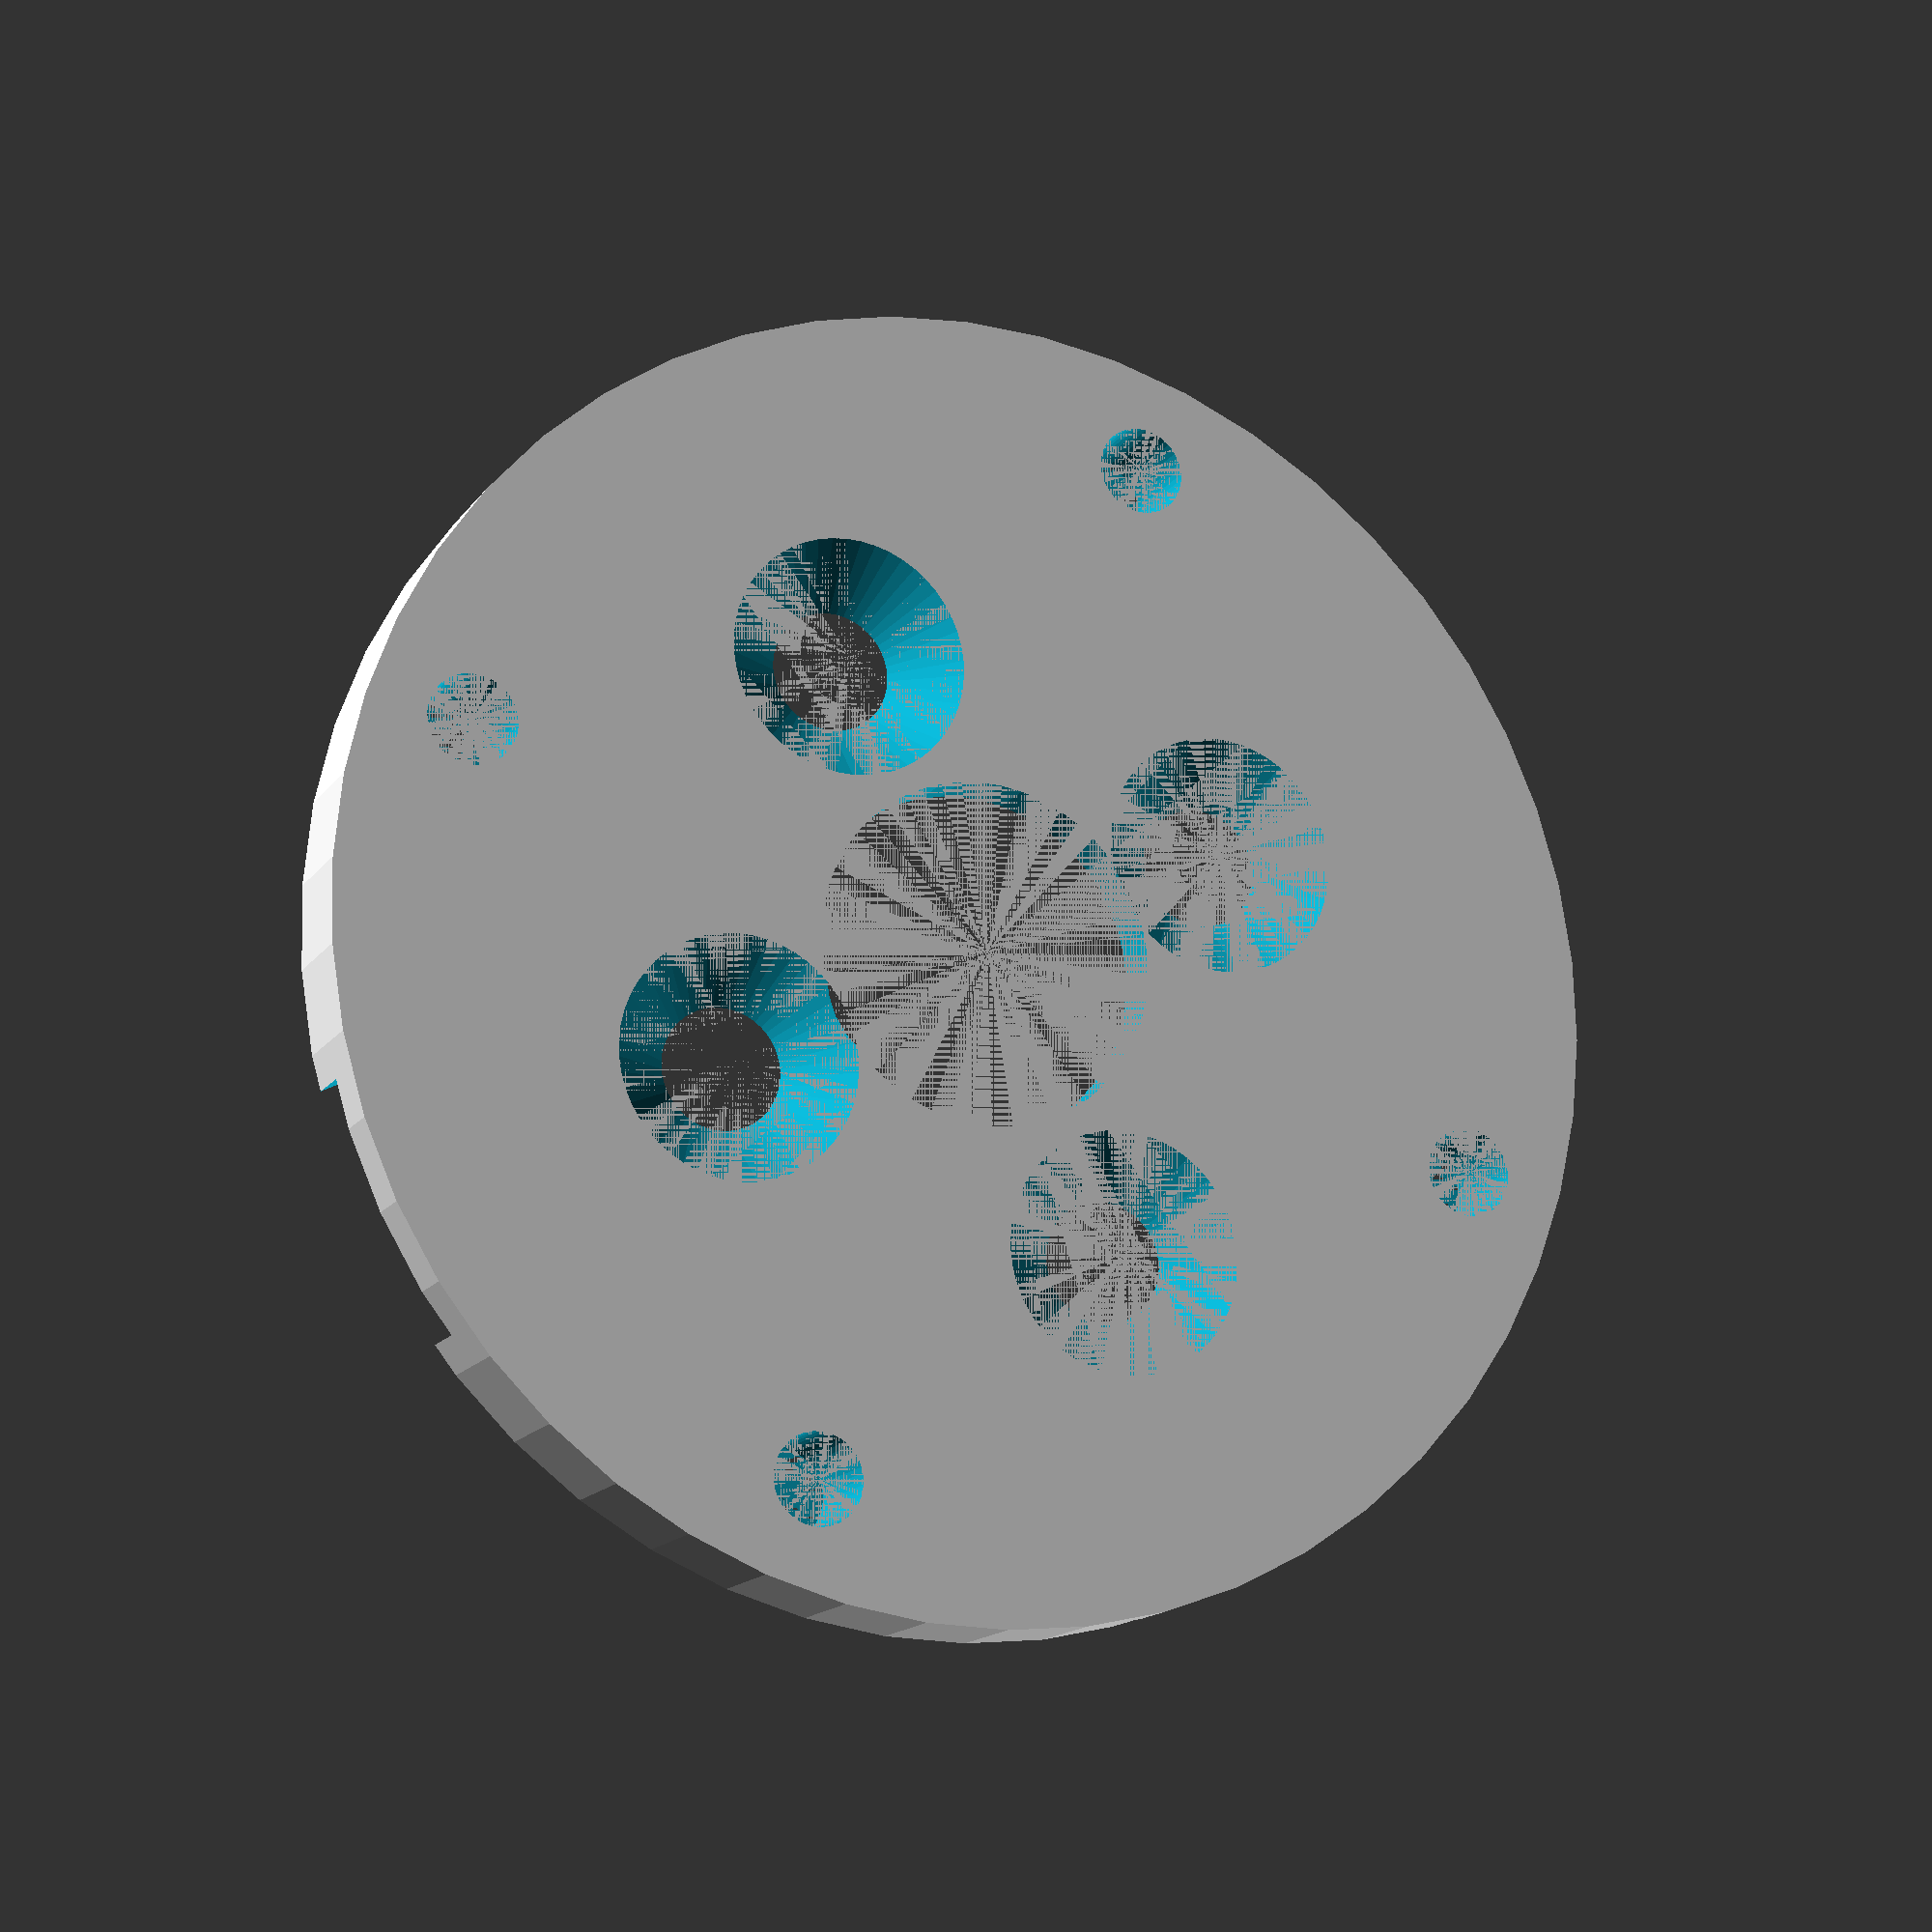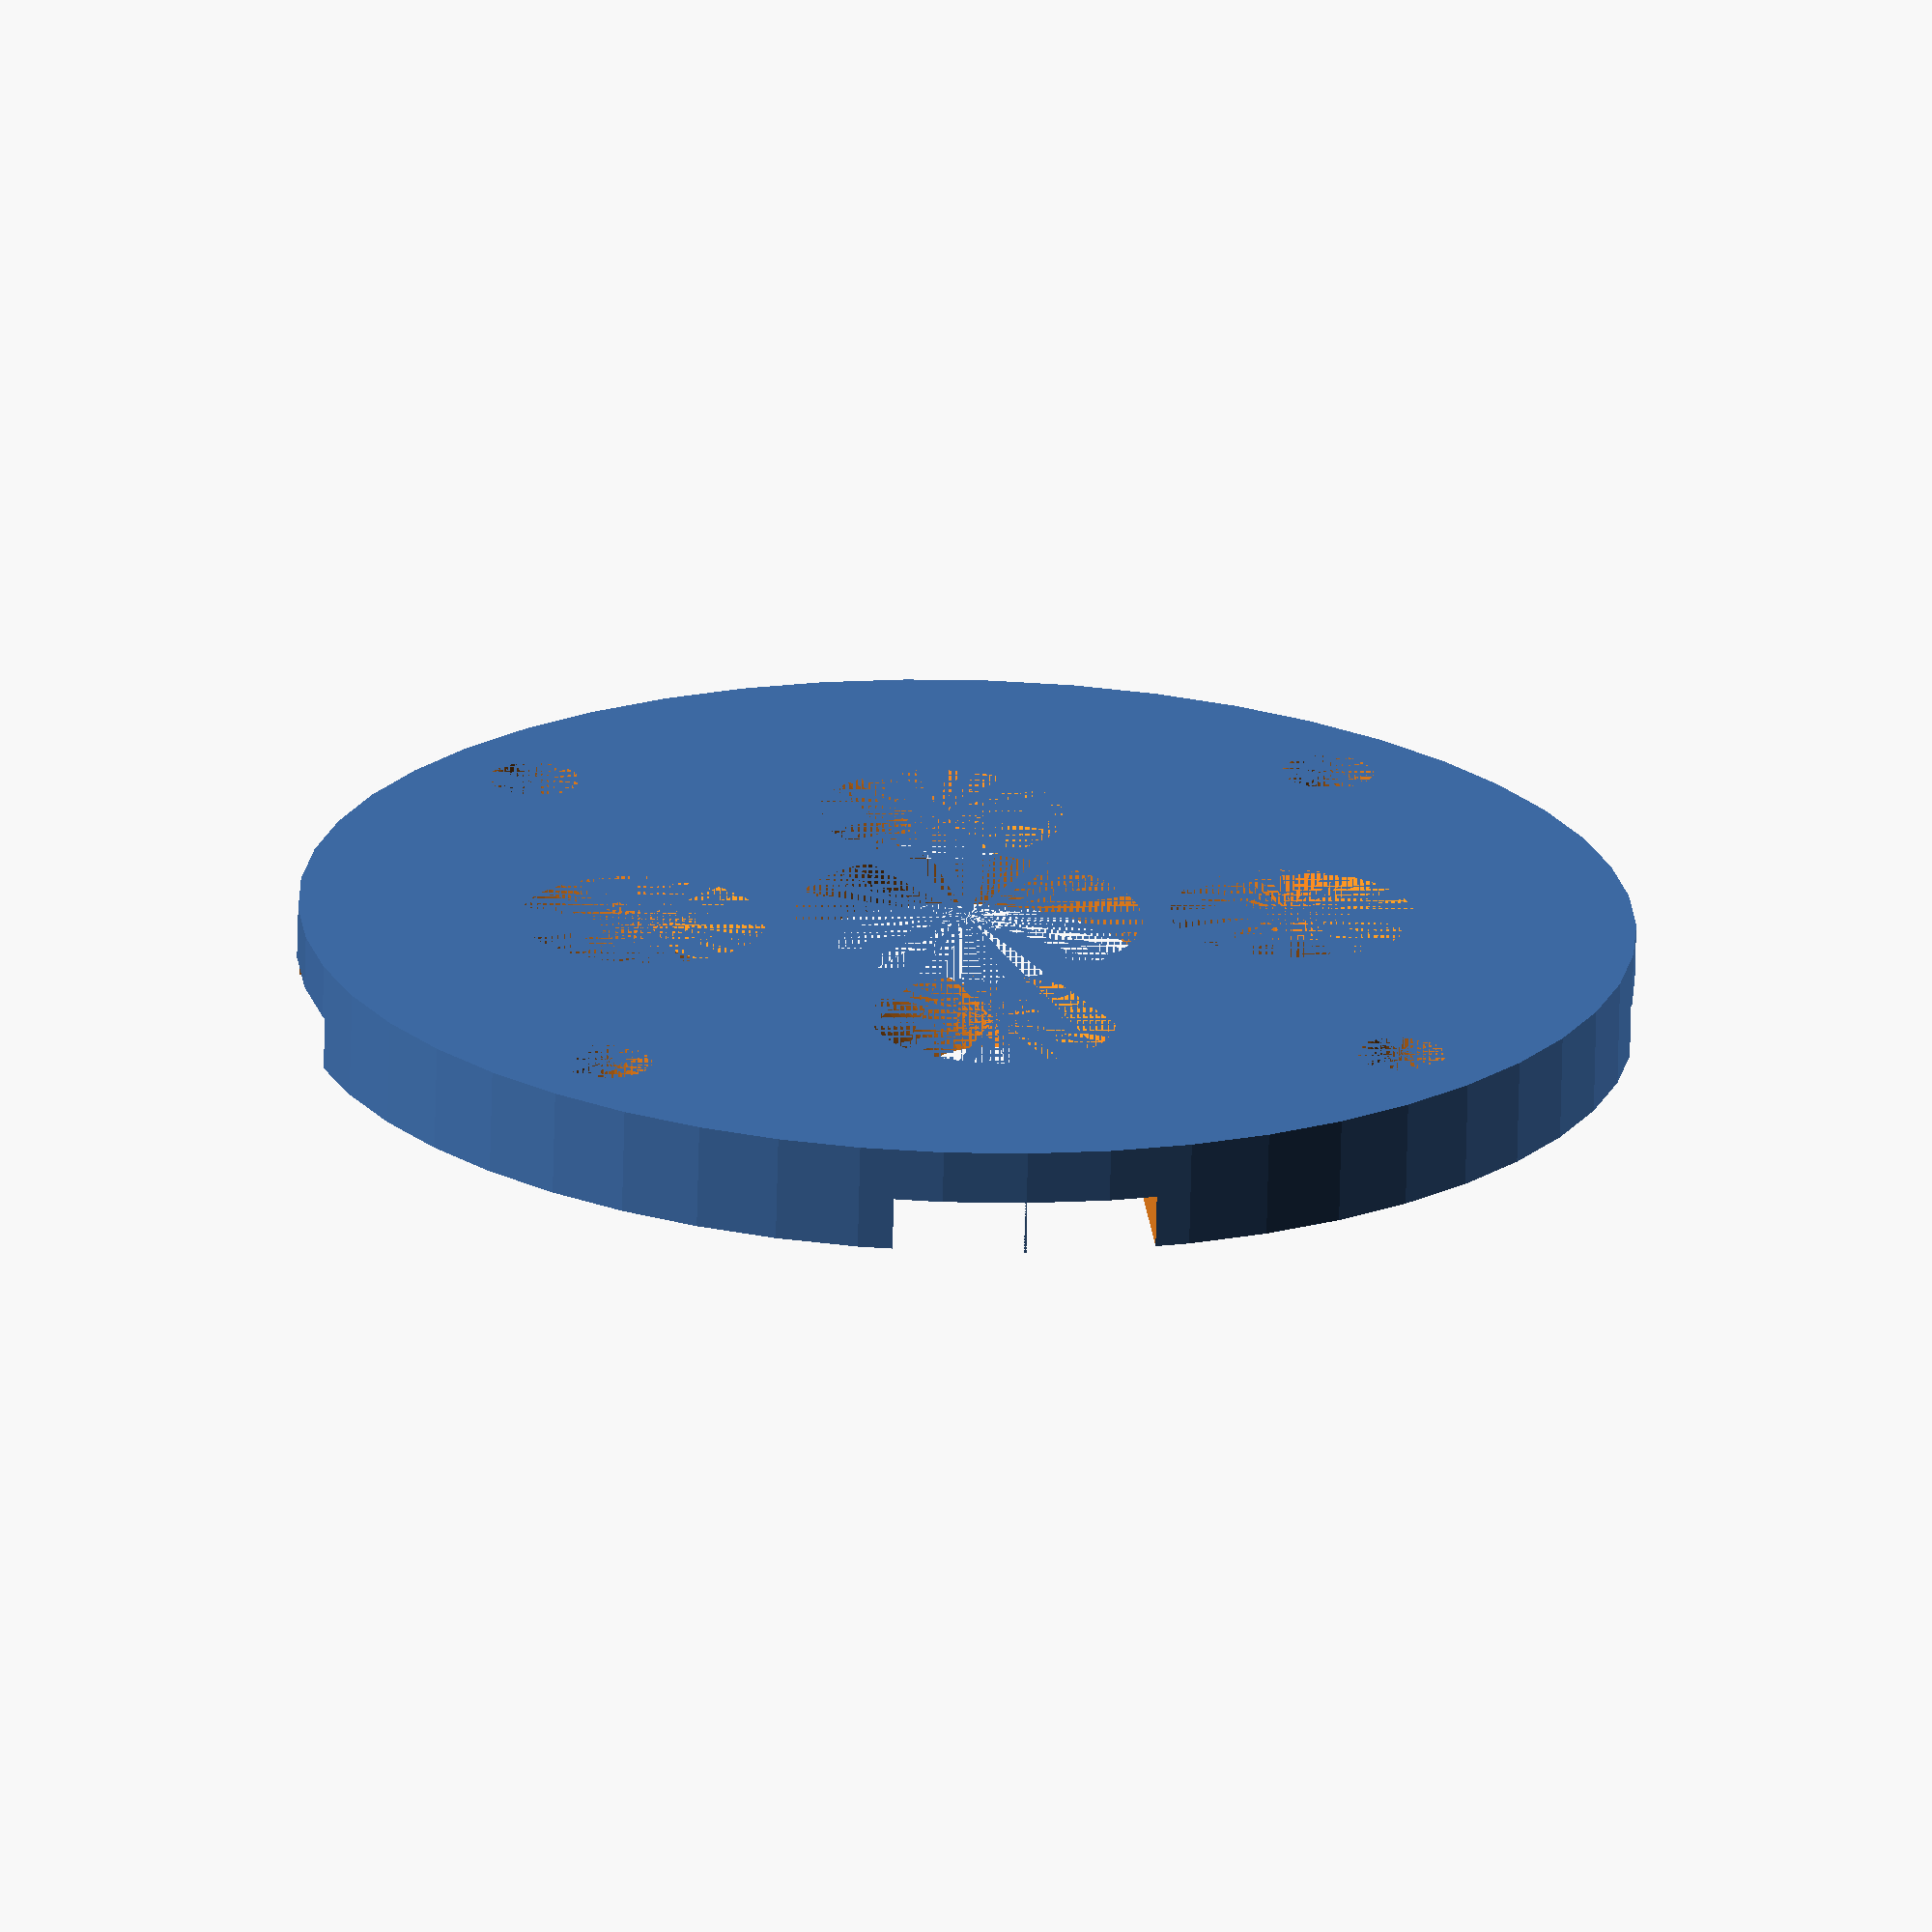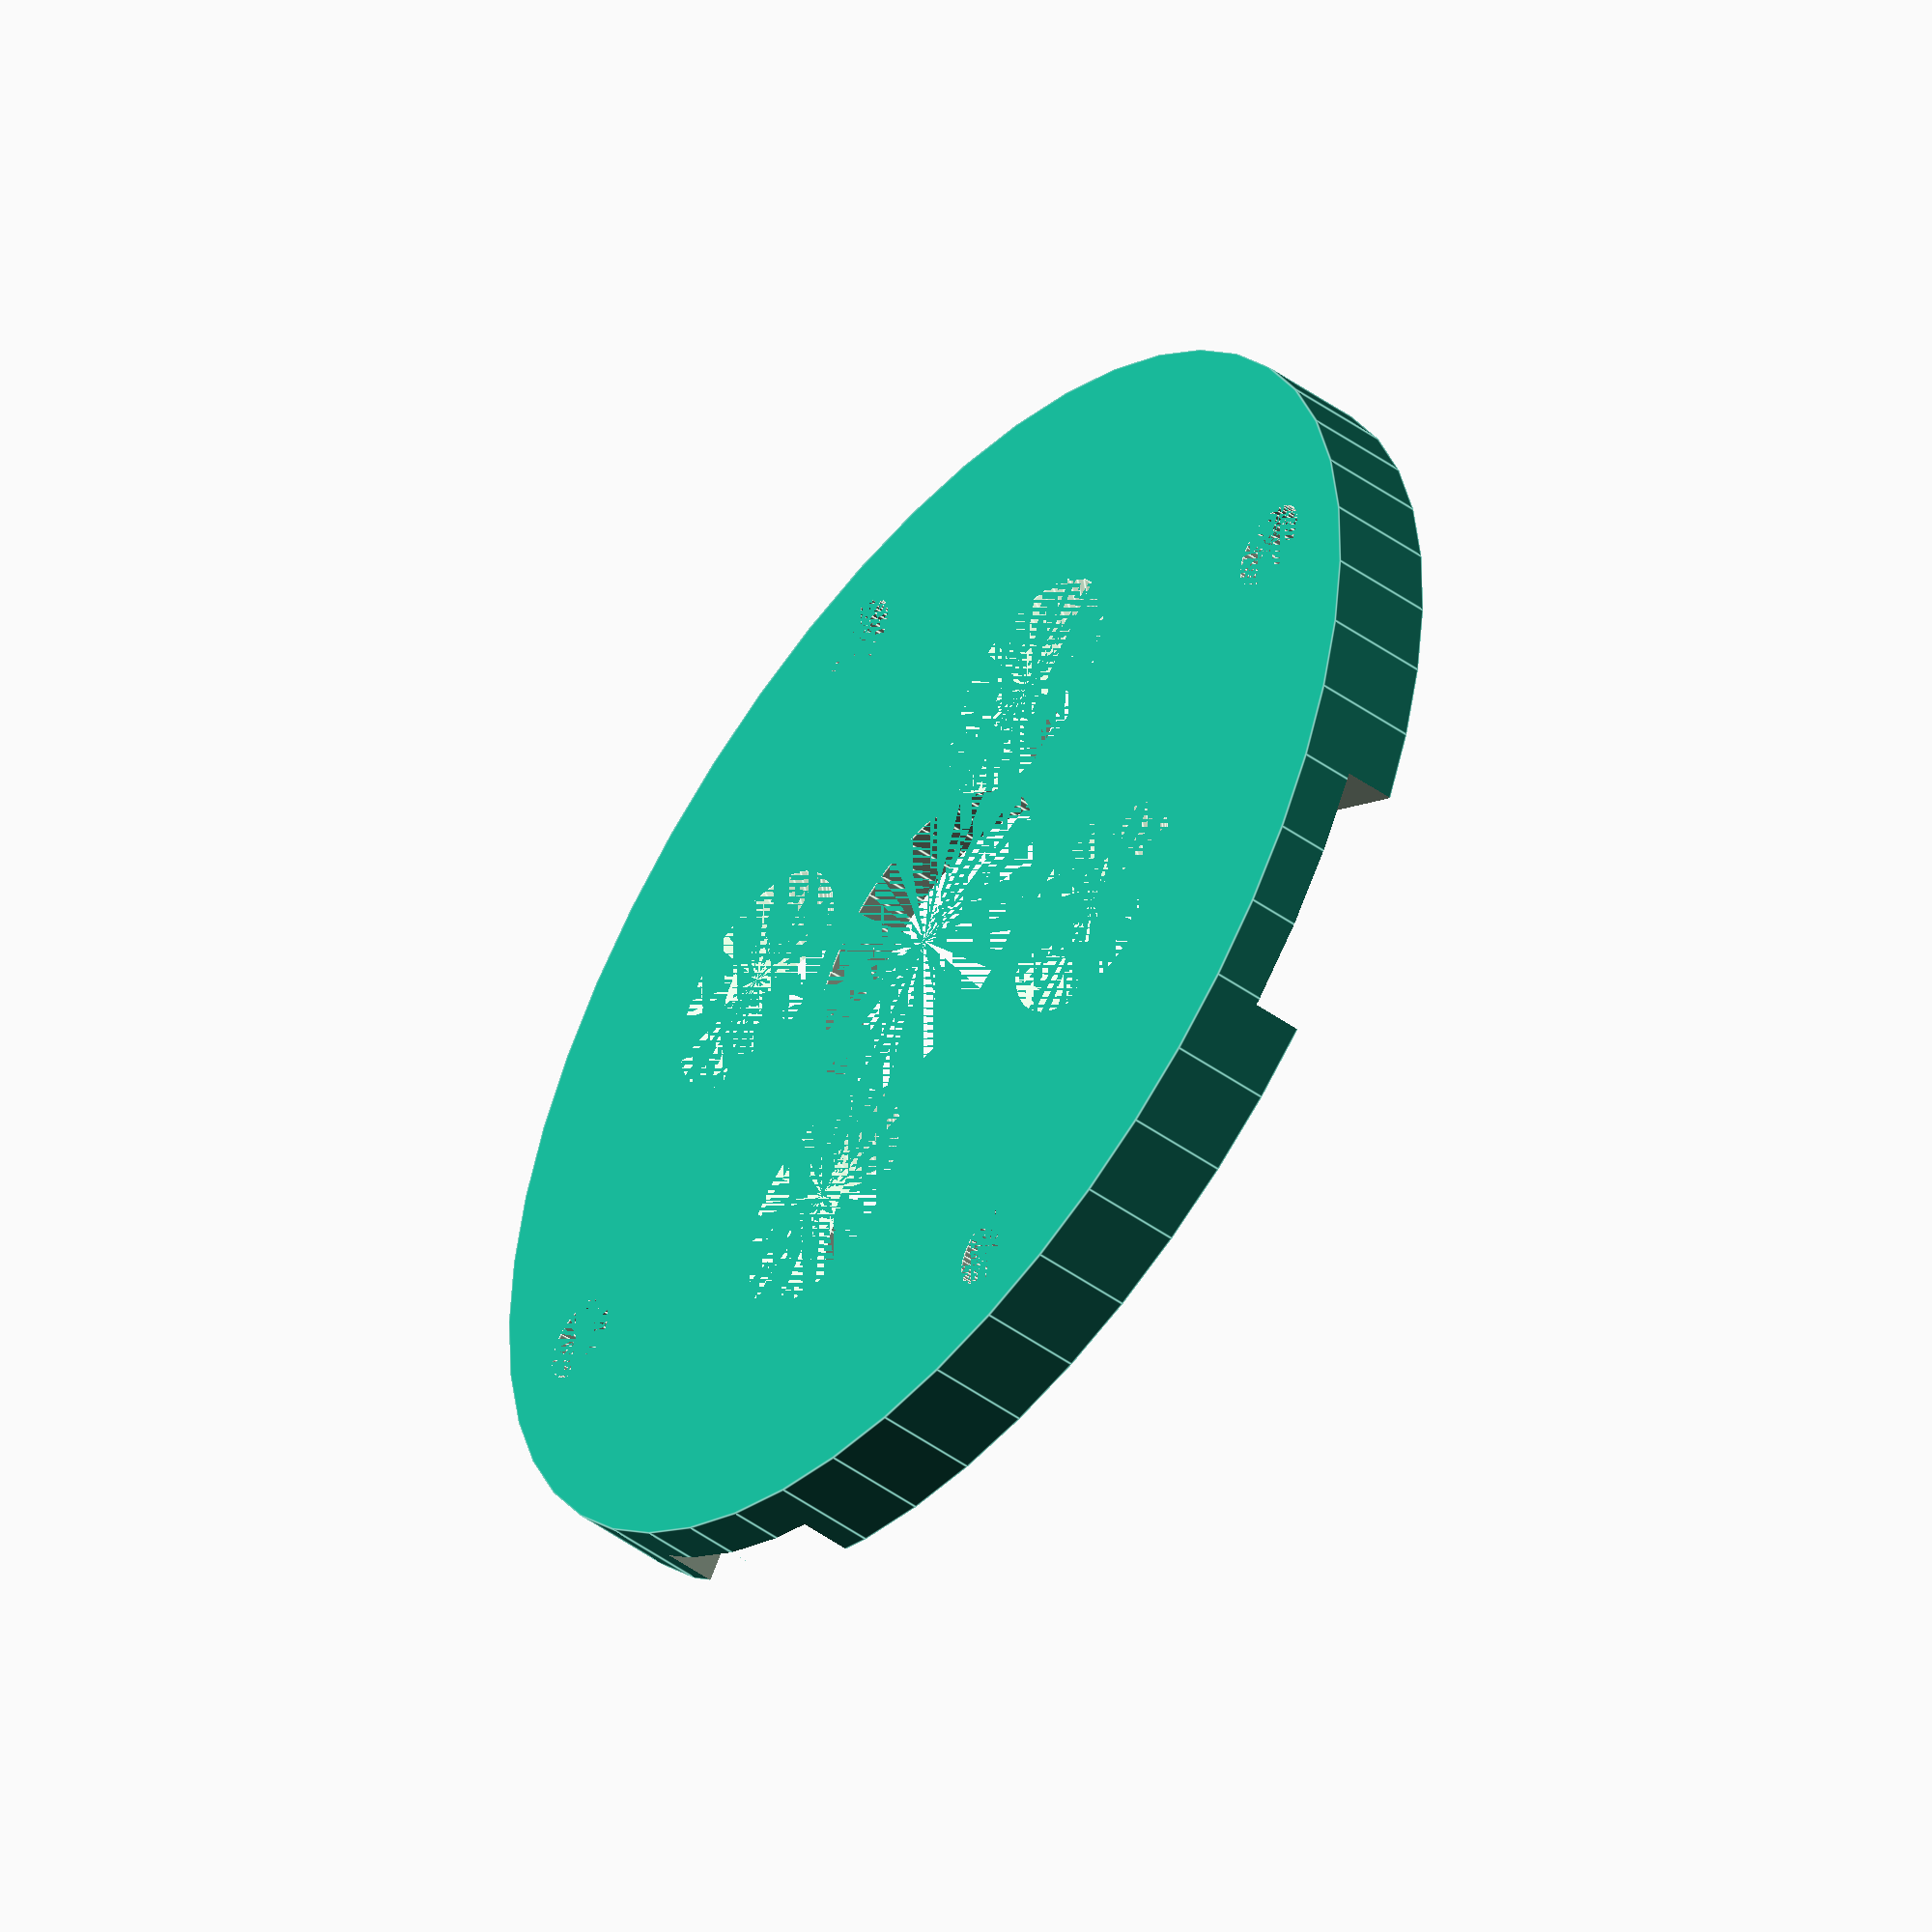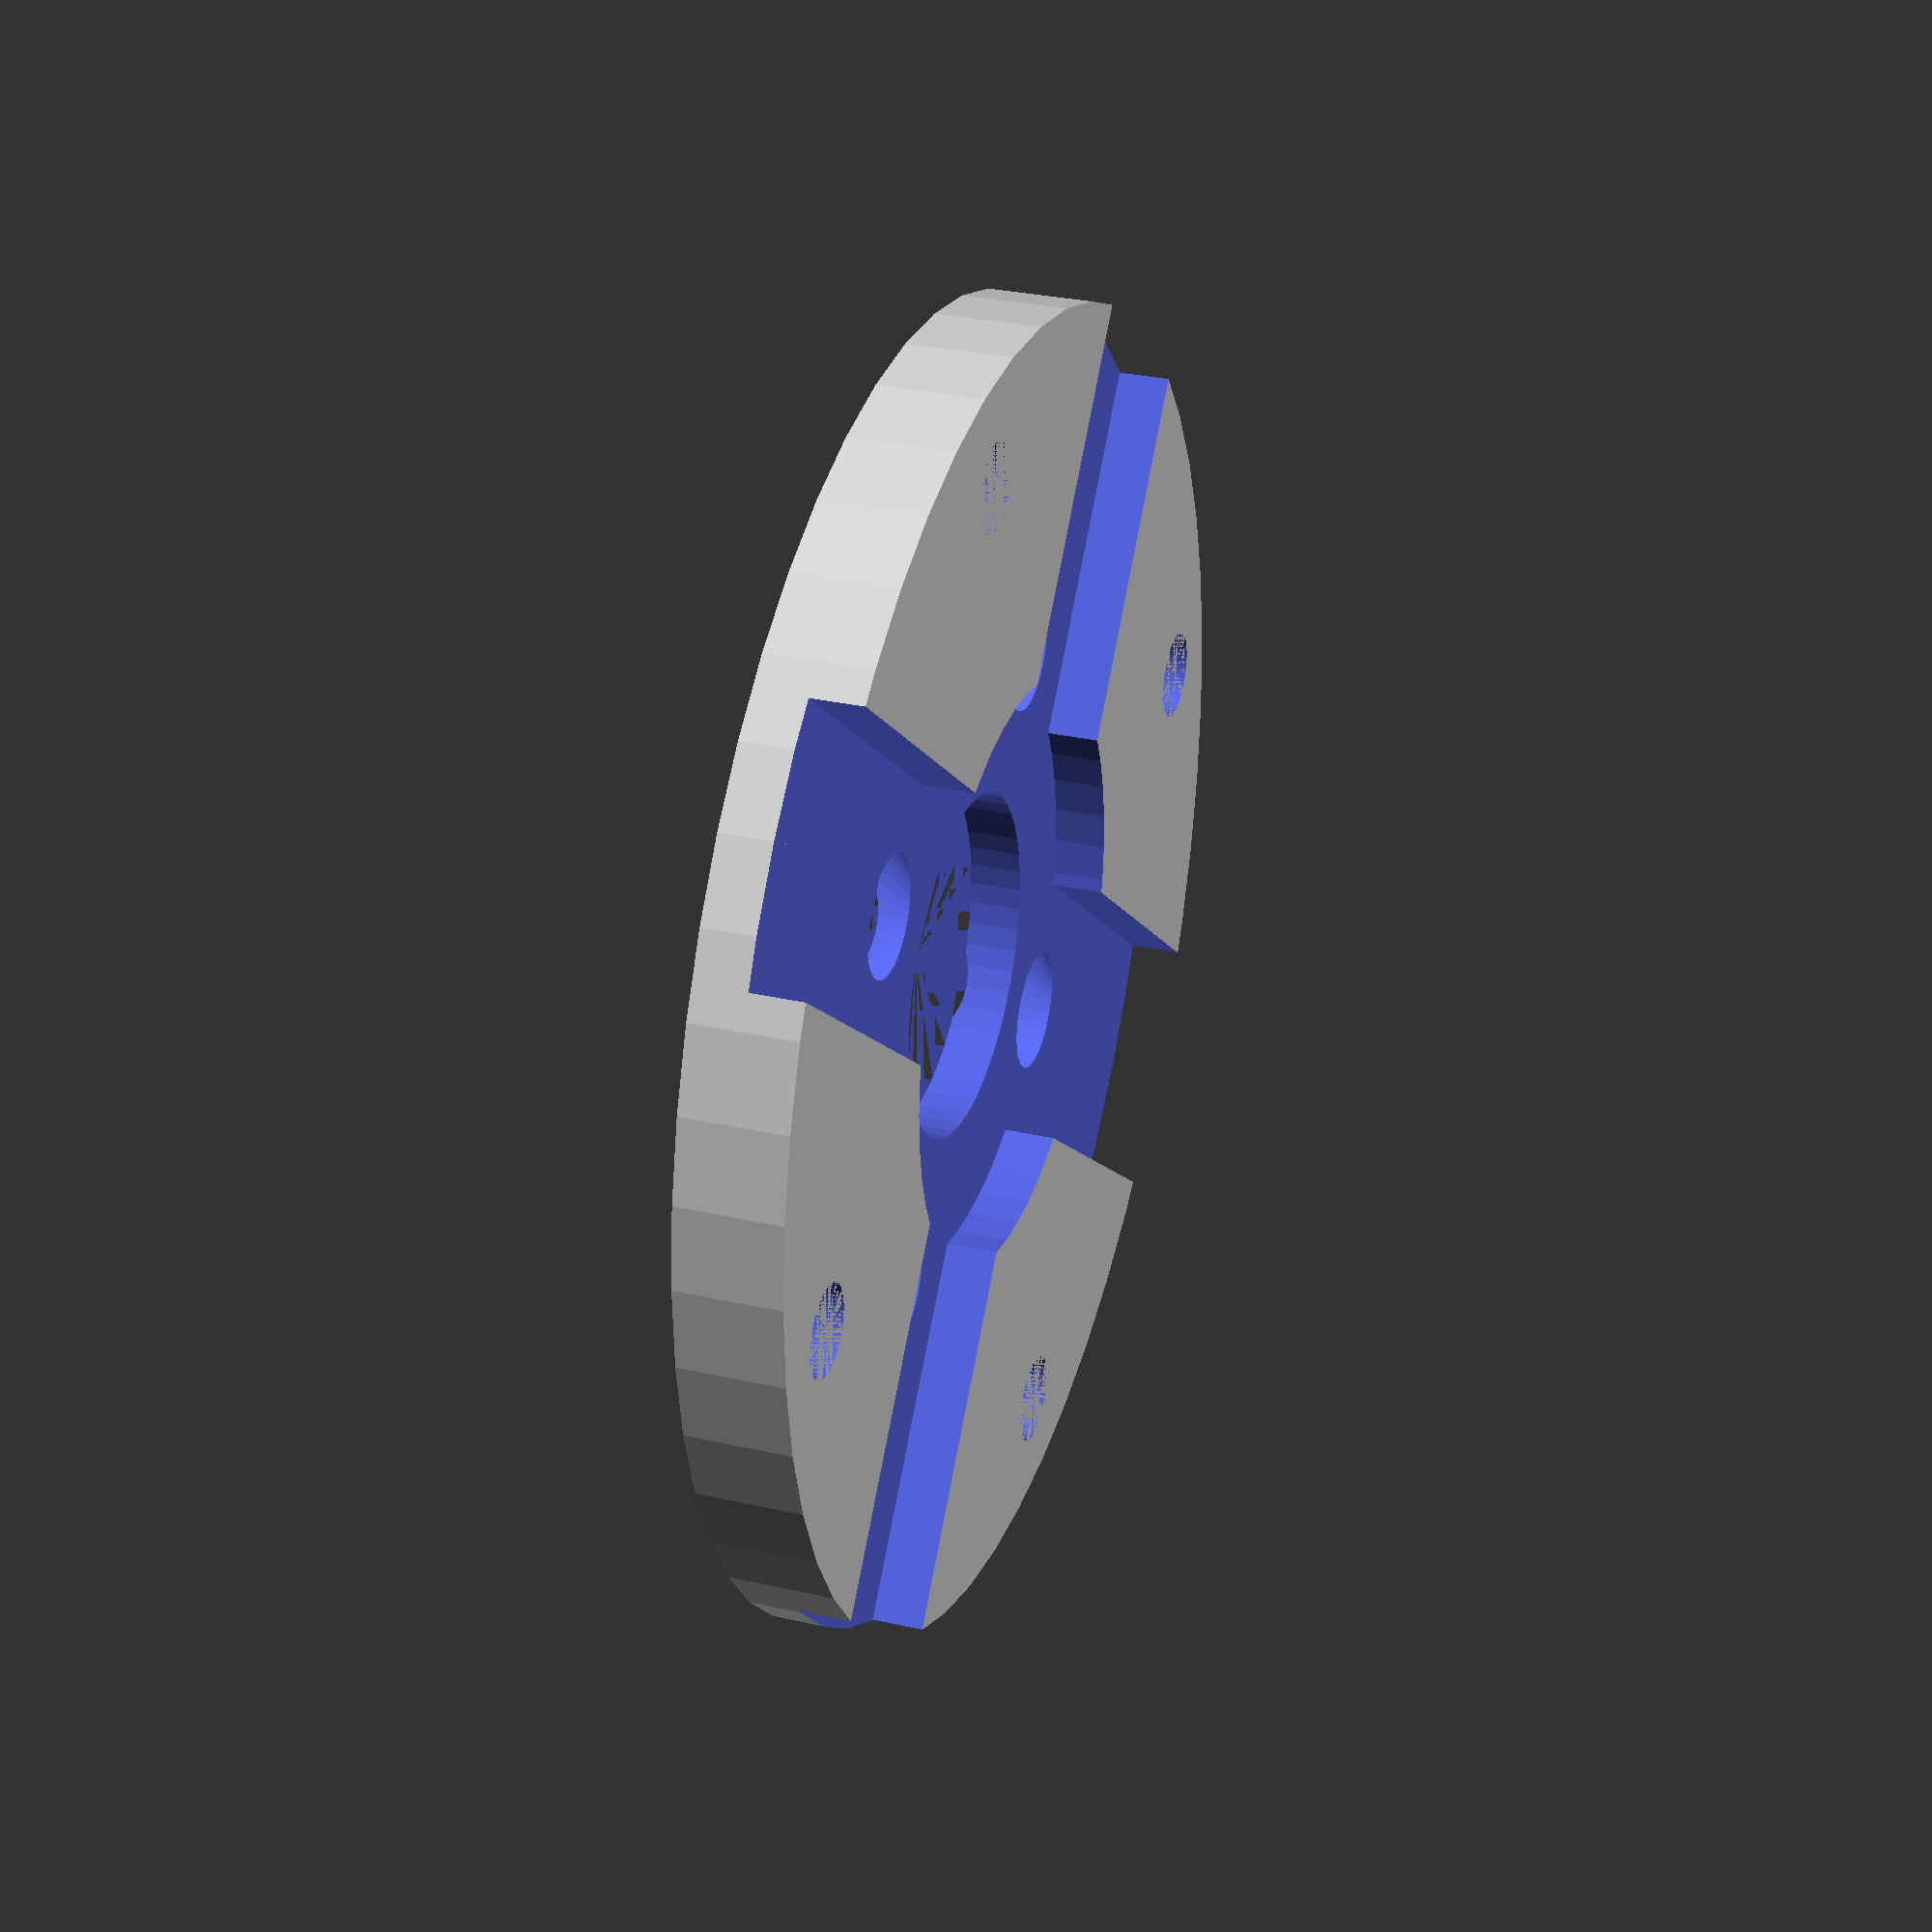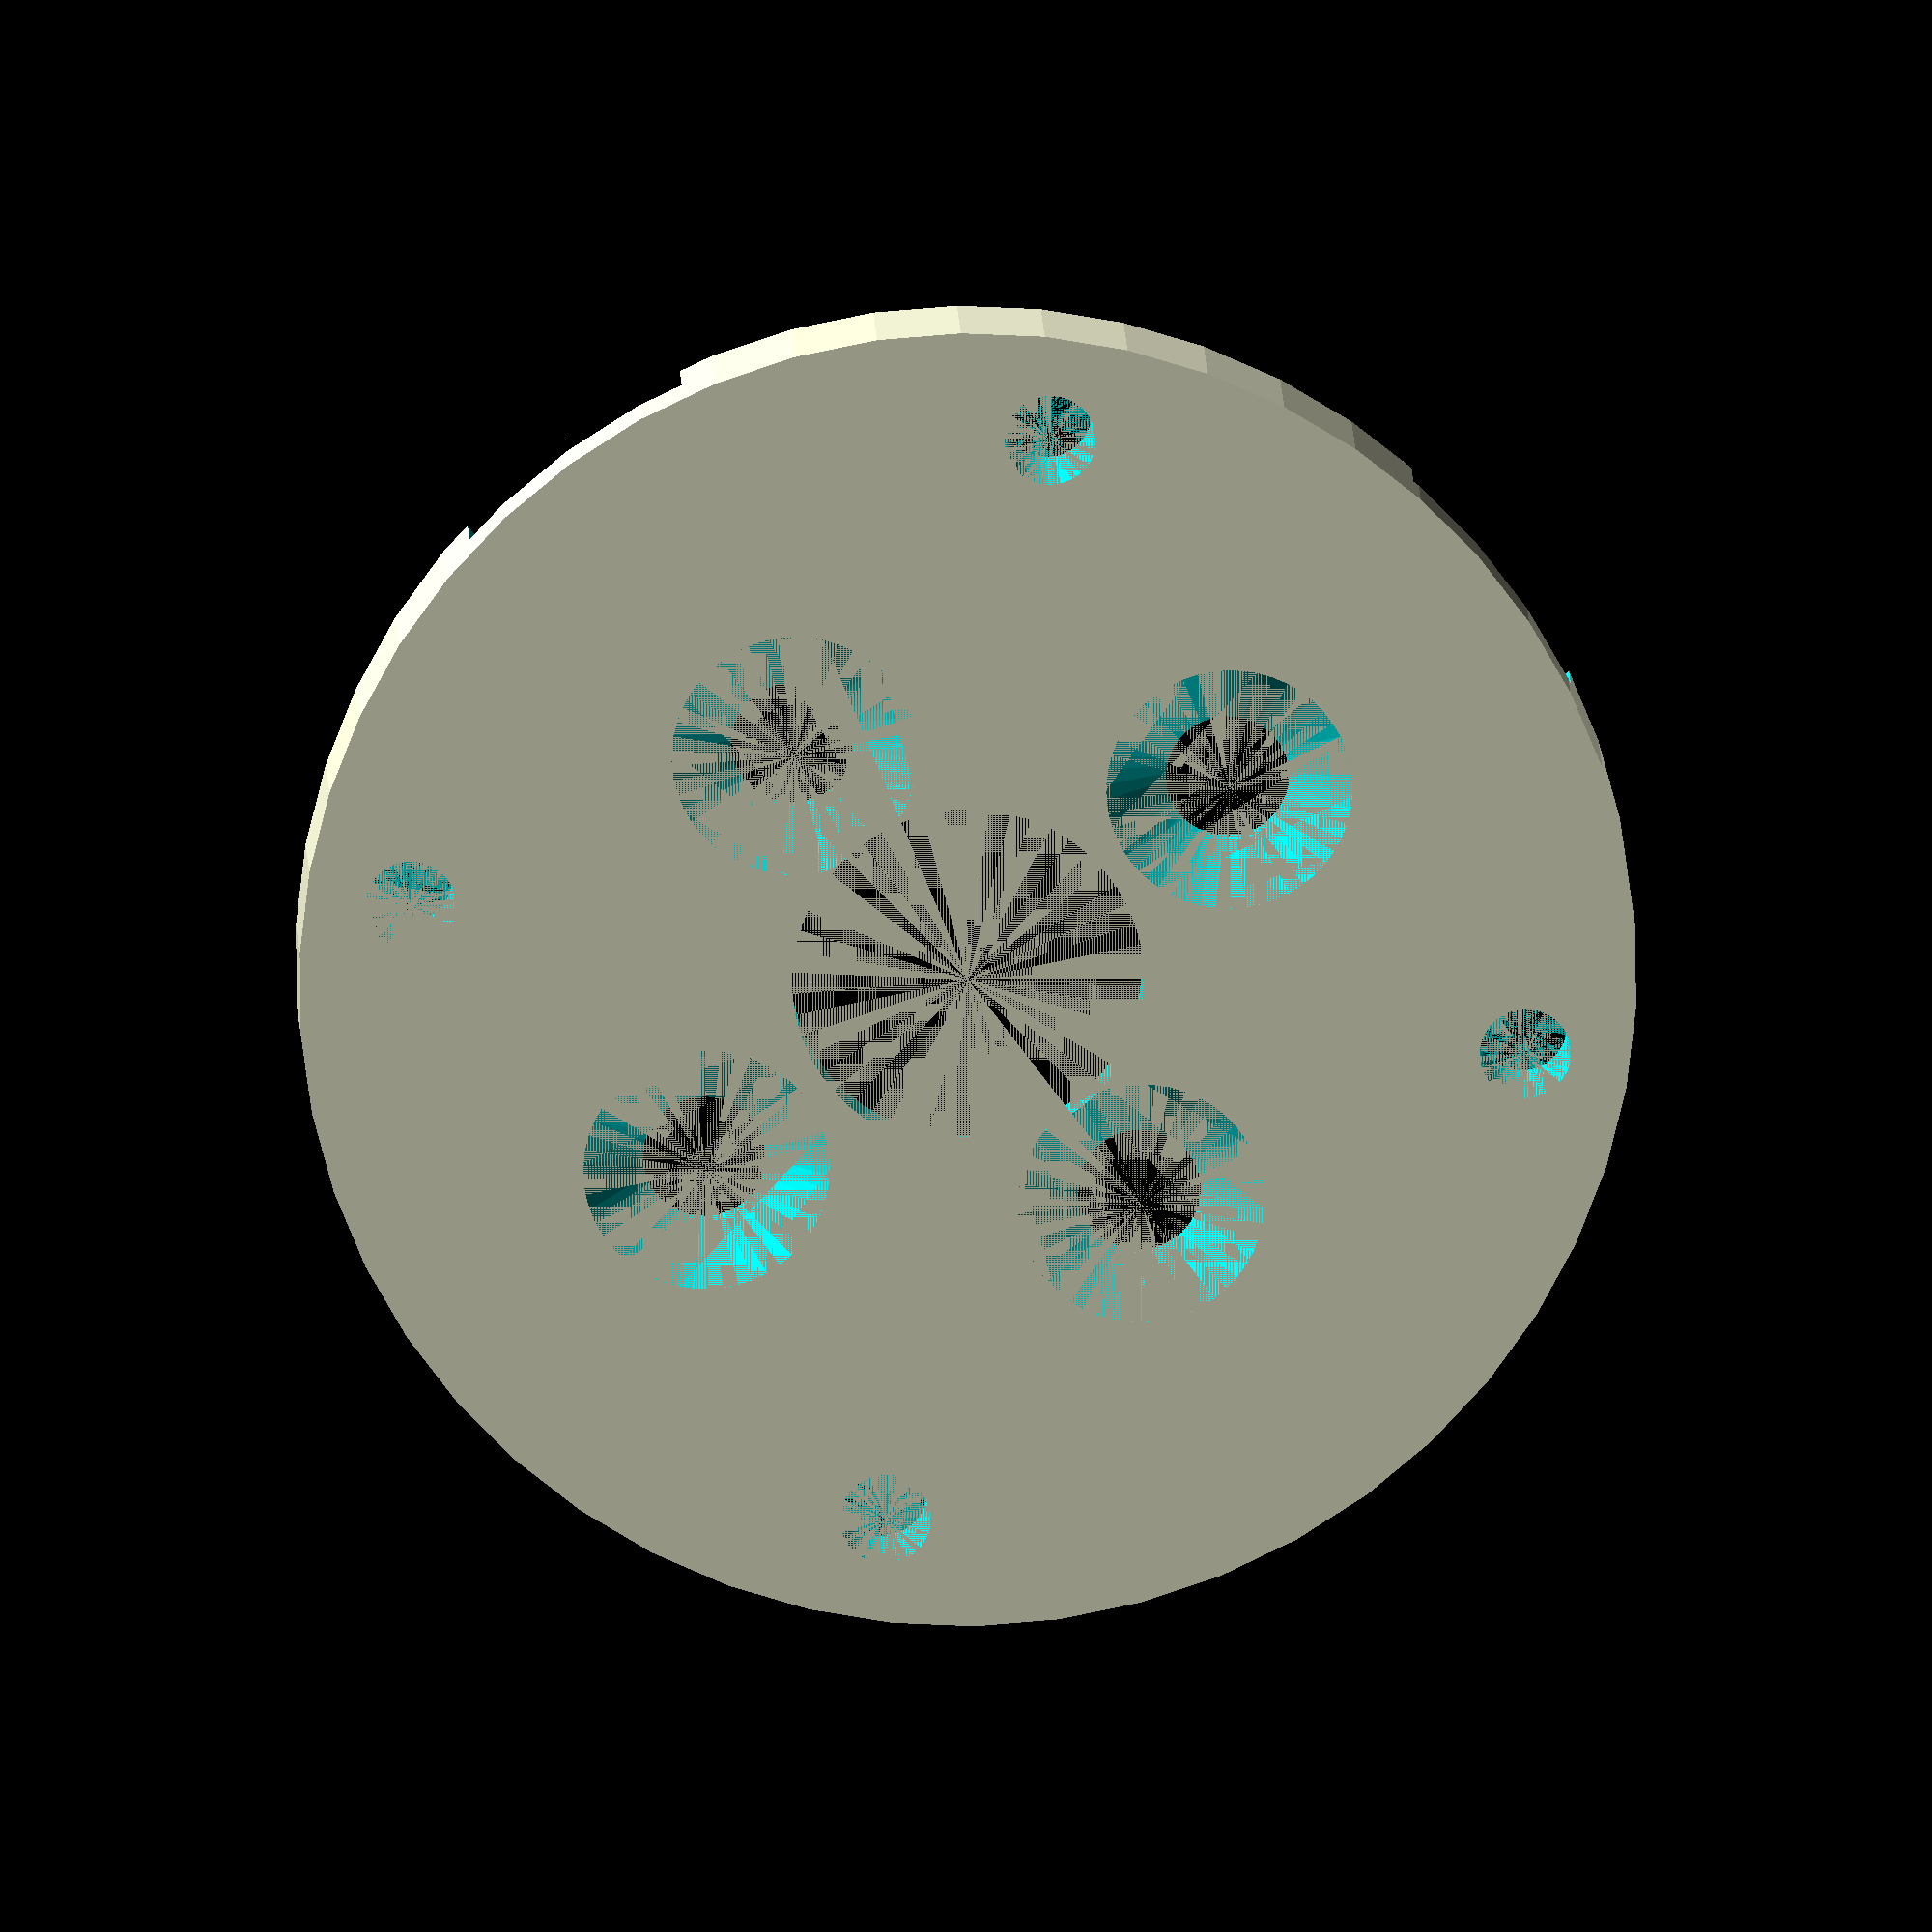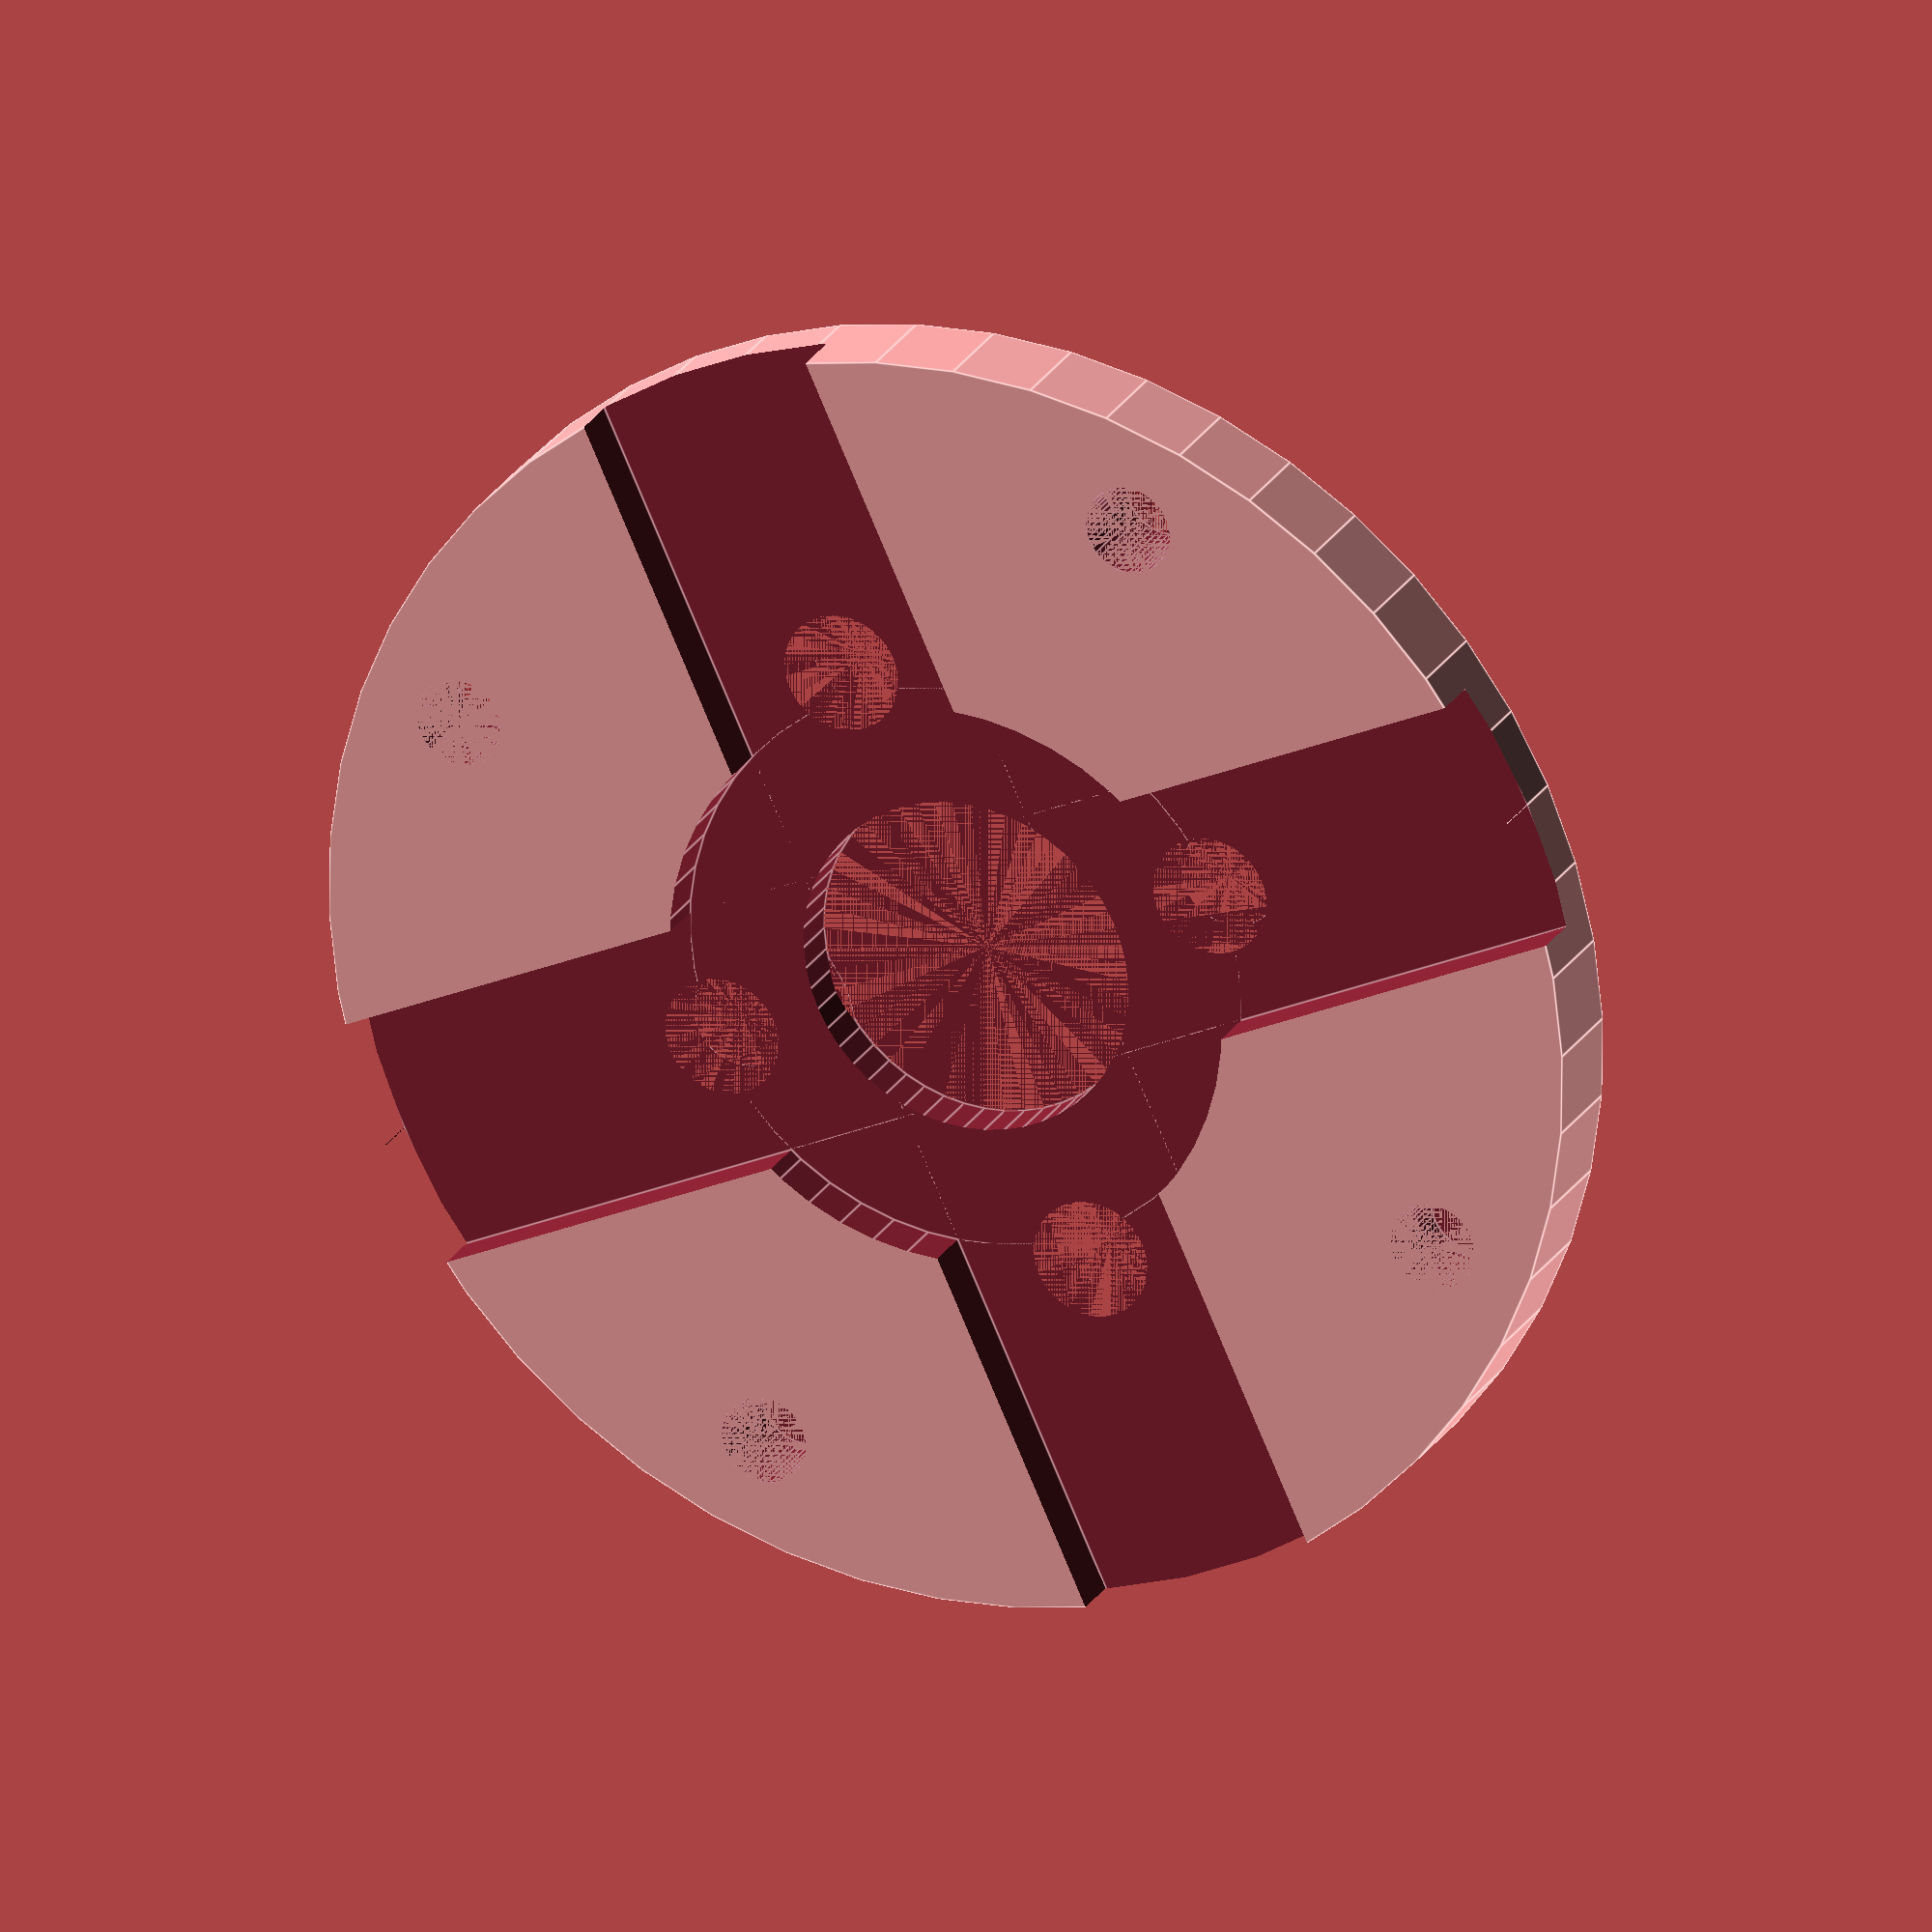
<openscad>
$fn=50;
zz=3;         // height
w=38;         // unit diam
mw=10;        // motor hole
mrad=18.5/2;    // motor hole
mrad2=16.5/2;    // motor hole
orad=32/2;    // outside hole
mbdiam=3;     // motor bolt diam
obdiam=2.6;     // outside bolt diam

module motorbolt() {
    cylinder(zz,d=mbdiam);
    cylinder(zz,d2=0,d1=mbdiam+4);
}

module mountscrew() {
    cylinder(zz,d=obdiam);
}

module first() {
    difference() {
        cylinder(zz,d=w);
        cylinder(zz,d=mw);

        for (v=[-1,1]) {    
            translate([0,v*mrad,0]) motorbolt();
            translate([v*mrad2,0,0]) motorbolt();
        }
        rotate([0,0,45]) {
            translate([16,0,0]) mountscrew();
            translate([-16,0,0]) mountscrew();
            translate([0,16,0]) mountscrew();
            translate([0,-16,0]) mountscrew();
        }
    }
}

xwidth=7.5;    // crossmount width
xheight=1.5;   // crossmount height

module blank() {
    translate([-w/2,-xwidth/2,xheight])
        cube([w,xwidth,zz-xheight/2]);
}

module main() {
    difference() {
        first();
        blank();
        rotate([0,0,90]) blank();
        translate([0,0,xheight]) cylinder(zz-xheight/2,d=17);   
    }
}

main();
</openscad>
<views>
elev=15.4 azim=27.0 roll=156.9 proj=p view=wireframe
elev=249.3 azim=95.2 roll=1.4 proj=o view=solid
elev=228.9 azim=235.7 roll=308.4 proj=o view=edges
elev=330.2 azim=217.9 roll=288.4 proj=p view=solid
elev=344.9 azim=306.6 roll=177.8 proj=o view=solid
elev=156.7 azim=335.5 roll=157.2 proj=o view=edges
</views>
